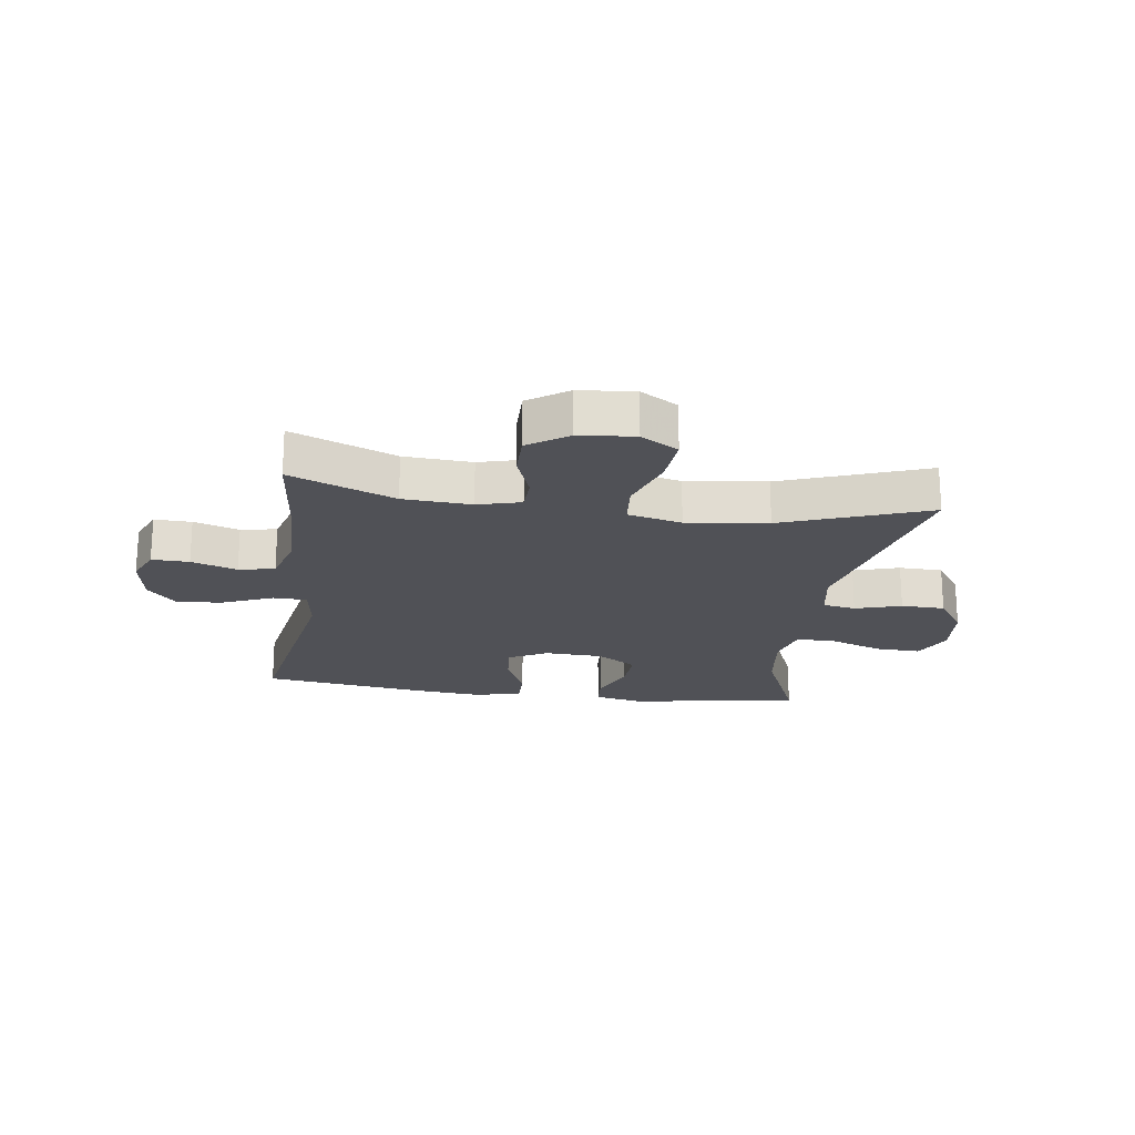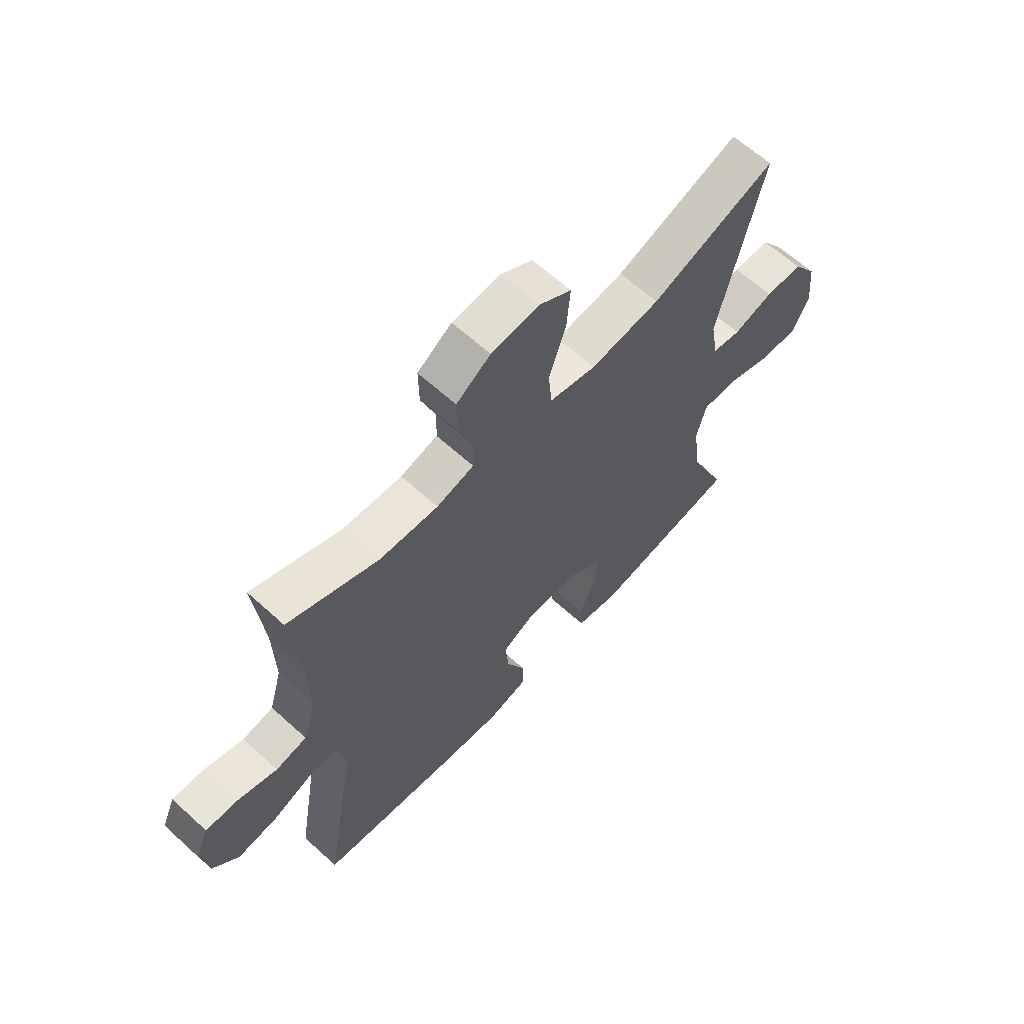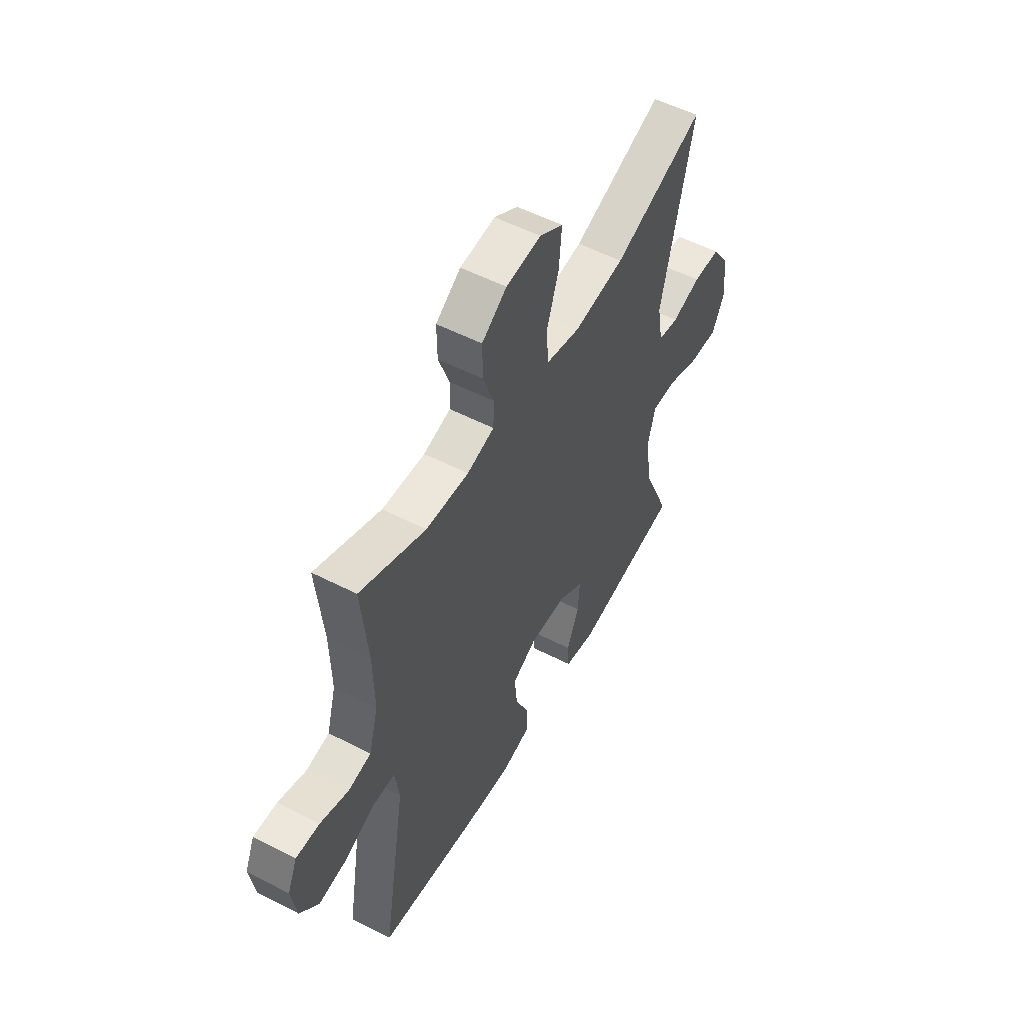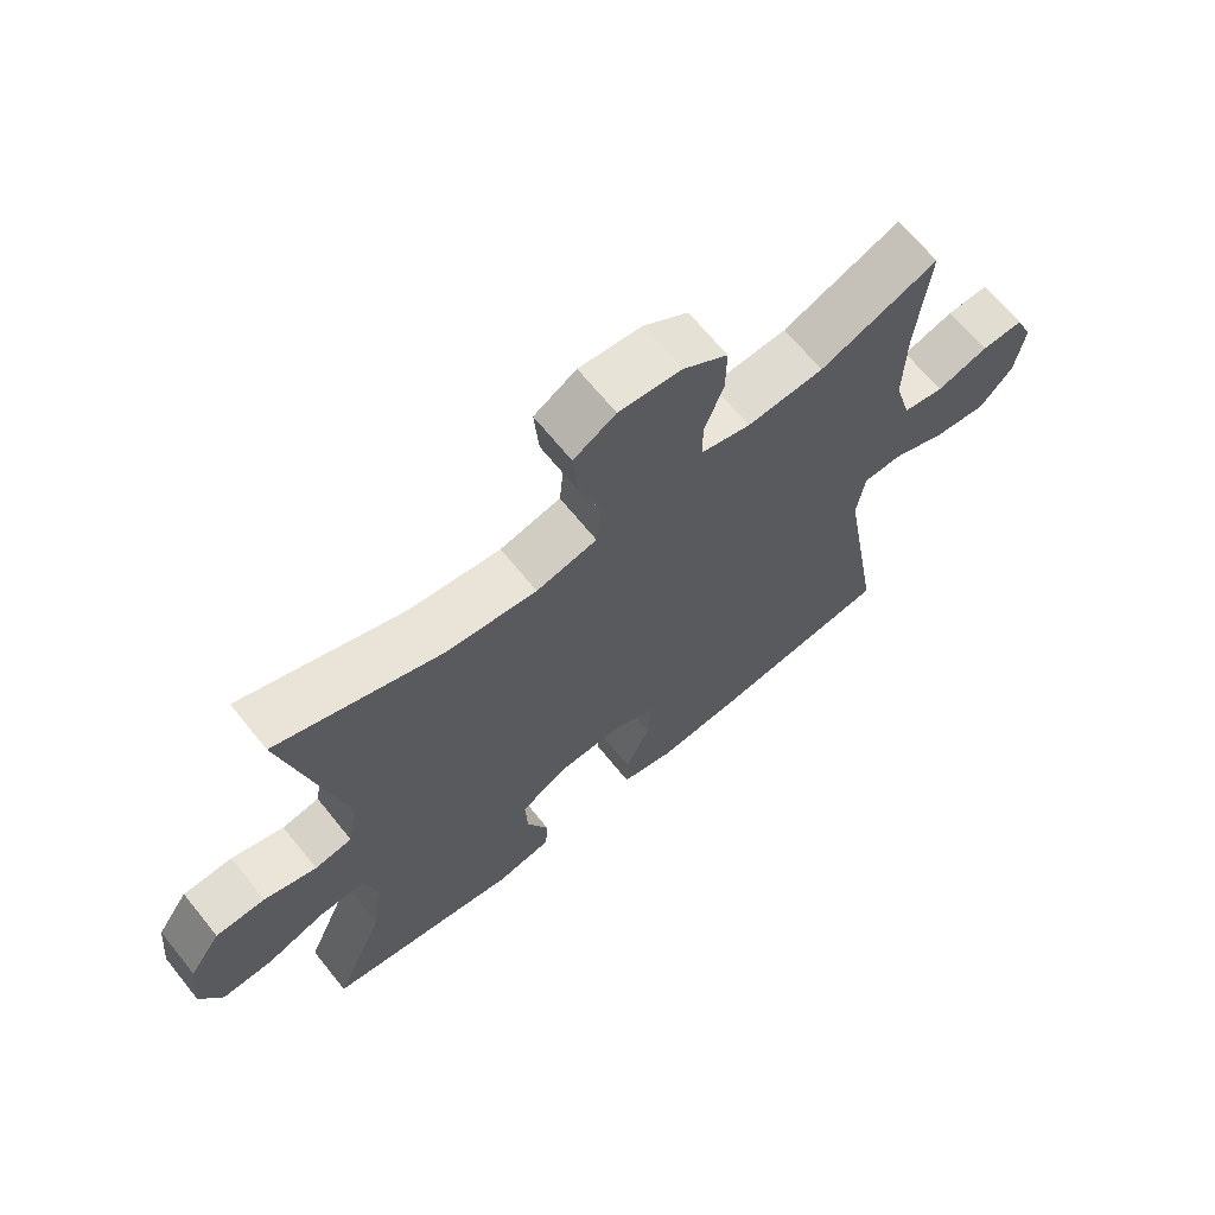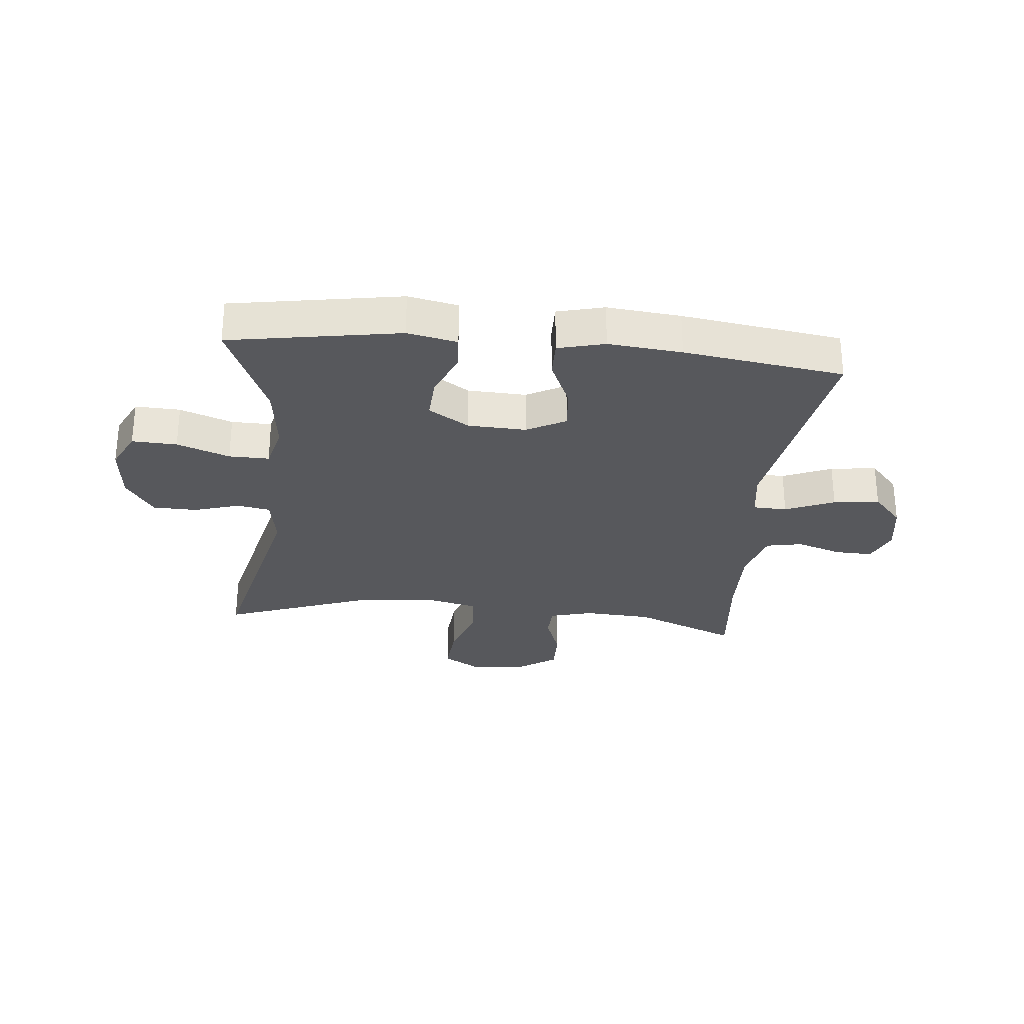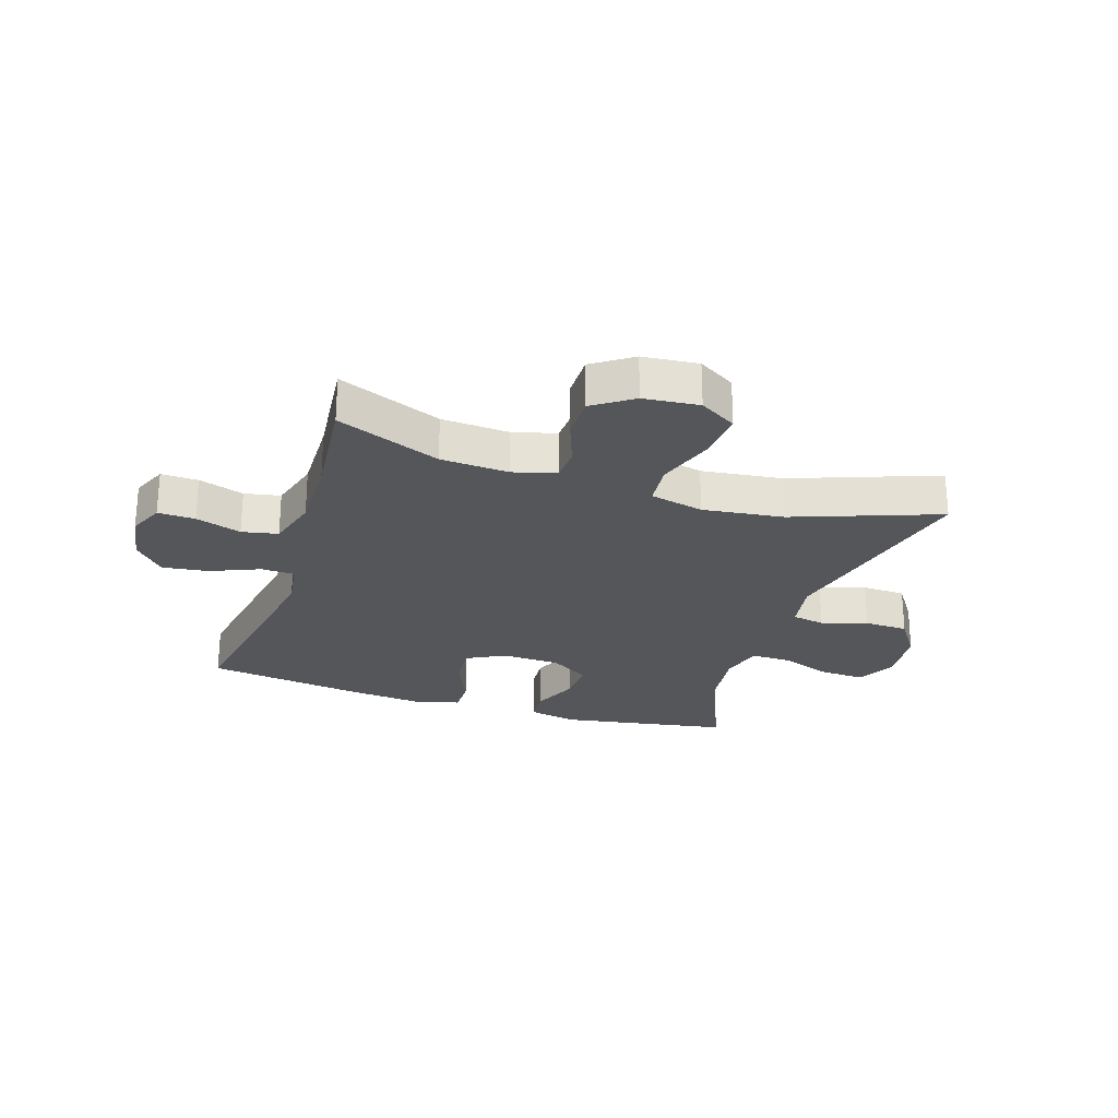
<metadata>
{"format":"obj","ext":"obj","renderer":"f3d","projection":"perspective","resolution":1024,"background":"white","views":[{"elev":-20.5,"azim":-8.0,"up":"+Y"},{"elev":63.3,"azim":-47.4,"up":"+Z"},{"elev":53.8,"azim":-61.3,"up":"+Z"},{"elev":66.9,"azim":141.1,"up":"+Z"},{"elev":-28.7,"azim":174.3,"up":"+Y"},{"elev":-25.4,"azim":-18.0,"up":"+Y"}]}
</metadata>
<code>
v 0.5 0.07 -0.5
v 0.212 0.07 -0.549
v 0.128 0.07 -0.532
v 0.124 0.07 -0.474
v 0.157 0.07 -0.395
v 0.161 0.07 -0.323
v 0.093 0.07 -0.28
v -0.006 0.07 -0.276
v -0.072 0.07 -0.311
v -0.065 0.07 -0.384
v -0.028 0.07 -0.467
v -0.027 0.07 -0.53
v -0.106 0.07 -0.55
v -0.23 0.07 -0.538
v -0.5 0.07 -0.5
v -0.437 0.07 -0.127
v -0.449 0.07 -0.046
v -0.506 0.07 -0.044
v -0.589 0.07 -0.079
v -0.667 0.07 -0.089
v -0.717 0.07 -0.033
v -0.731 0.07 0.054
v -0.705 0.07 0.114
v -0.642 0.07 0.112
v -0.565 0.07 0.087
v -0.504 0.07 0.099
v -0.479 0.07 0.188
v -0.482 0.07 0.32
v -0.5 0.07 0.5
v -0.324 0.07 0.429
v -0.209 0.07 0.422
v -0.136 0.07 0.442
v -0.134 0.07 0.5
v -0.163 0.07 0.579
v -0.164 0.07 0.653
v -0.097 0.07 0.699
v -0.003 0.07 0.708
v 0.06 0.07 0.67
v 0.053 0.07 0.586
v 0.02 0.07 0.488
v 0.027 0.07 0.414
v 0.118 0.07 0.393
v 0.255 0.07 0.41
v 0.5 0.07 0.5
v 0.415 0.07 0.137
v 0.43 0.07 0.051
v 0.486 0.07 0.041
v 0.564 0.07 0.065
v 0.638 0.07 0.063
v 0.685 0.07 -0.006
v 0.695 0.07 -0.104
v 0.662 0.07 -0.171
v 0.586 0.07 -0.168
v 0.497 0.07 -0.136
v 0.429 0.07 -0.135
v 0.41 0.07 -0.209
v 0.425 0.07 -0.325
v 0.5 0 -0.5
v 0.212 0 -0.549
v 0.128 0 -0.532
v 0.124 0 -0.474
v 0.157 0 -0.395
v 0.161 0 -0.323
v 0.093 0 -0.28
v -0.006 0 -0.276
v -0.072 0 -0.311
v -0.065 0 -0.384
v -0.028 0 -0.467
v -0.027 0 -0.53
v -0.106 0 -0.55
v -0.23 0 -0.538
v -0.5 0 -0.5
v -0.437 0 -0.127
v -0.449 0 -0.046
v -0.506 0 -0.044
v -0.589 0 -0.079
v -0.667 0 -0.089
v -0.717 0 -0.033
v -0.731 0 0.054
v -0.705 0 0.114
v -0.642 0 0.112
v -0.565 0 0.087
v -0.504 0 0.099
v -0.479 0 0.188
v -0.482 0 0.32
v -0.5 0 0.5
v -0.324 0 0.429
v -0.209 0 0.422
v -0.136 0 0.442
v -0.134 0 0.5
v -0.163 0 0.579
v -0.164 0 0.653
v -0.097 0 0.699
v -0.003 0 0.708
v 0.06 0 0.67
v 0.053 0 0.586
v 0.02 0 0.488
v 0.027 0 0.414
v 0.118 0 0.393
v 0.255 0 0.41
v 0.5 0 0.5
v 0.415 0 0.137
v 0.43 0 0.051
v 0.486 0 0.041
v 0.564 0 0.065
v 0.638 0 0.063
v 0.685 0 -0.006
v 0.695 0 -0.104
v 0.662 0 -0.171
v 0.586 0 -0.168
v 0.497 0 -0.136
v 0.429 0 -0.135
v 0.41 0 -0.209
v 0.425 0 -0.325
f 51 52 53 54
f 51 54 55
f 50 51 55
f 47 48 49 50
f 46 47 50 55
f 45 46 55 56
f 43 44 45
f 42 43 45 56
f 37 38 39 40
f 37 40 41
f 36 37 41
f 33 34 35 36
f 32 33 36 41
f 31 32 41 42
f 28 29 30
f 27 28 30 31
f 26 27 31 42
f 22 23 24 25
f 22 25 26
f 21 22 26
f 18 19 20 21
f 17 18 21 26
f 13 14 15 16
f 13 16 17
f 10 11 12 13
f 9 10 13 17
f 8 9 17 26
f 2 3 4 5
f 57 1 2 5
f 57 5 6
f 56 57 6 7
f 26 42 56
f 7 8 26 56
f 111 110 109 108
f 112 111 108
f 112 108 107
f 107 106 105 104
f 112 107 104 103
f 113 112 103 102
f 102 101 100
f 113 102 100 99
f 97 96 95 94
f 98 97 94
f 98 94 93
f 93 92 91 90
f 98 93 90 89
f 99 98 89 88
f 87 86 85
f 88 87 85 84
f 99 88 84 83
f 82 81 80 79
f 83 82 79
f 83 79 78
f 78 77 76 75
f 83 78 75 74
f 73 72 71 70
f 74 73 70
f 70 69 68 67
f 74 70 67 66
f 83 74 66 65
f 62 61 60 59
f 62 59 58 114
f 63 62 114
f 64 63 114 113
f 113 99 83
f 113 83 65 64
f 1 58 59 2
f 2 59 60 3
f 3 60 61 4
f 4 61 62 5
f 5 62 63 6
f 6 63 64 7
f 7 64 65 8
f 8 65 66 9
f 9 66 67 10
f 10 67 68 11
f 11 68 69 12
f 12 69 70 13
f 13 70 71 14
f 14 71 72 15
f 15 72 73 16
f 16 73 74 17
f 17 74 75 18
f 18 75 76 19
f 19 76 77 20
f 20 77 78 21
f 21 78 79 22
f 22 79 80 23
f 23 80 81 24
f 24 81 82 25
f 25 82 83 26
f 26 83 84 27
f 27 84 85 28
f 28 85 86 29
f 29 86 87 30
f 30 87 88 31
f 31 88 89 32
f 32 89 90 33
f 33 90 91 34
f 34 91 92 35
f 35 92 93 36
f 36 93 94 37
f 37 94 95 38
f 38 95 96 39
f 39 96 97 40
f 40 97 98 41
f 41 98 99 42
f 42 99 100 43
f 43 100 101 44
f 44 101 102 45
f 45 102 103 46
f 46 103 104 47
f 47 104 105 48
f 48 105 106 49
f 49 106 107 50
f 50 107 108 51
f 51 108 109 52
f 52 109 110 53
f 53 110 111 54
f 54 111 112 55
f 55 112 113 56
f 56 113 114 57
f 57 114 58 1

</code>
